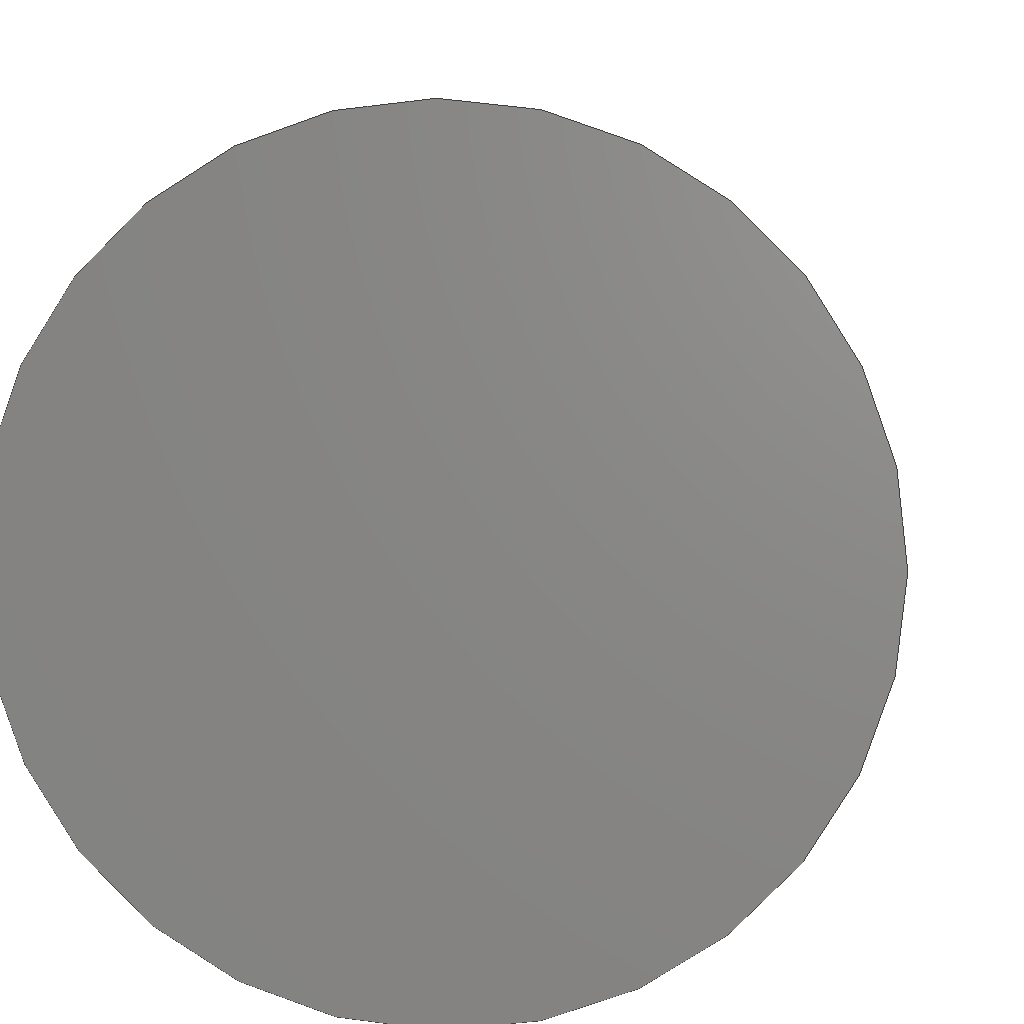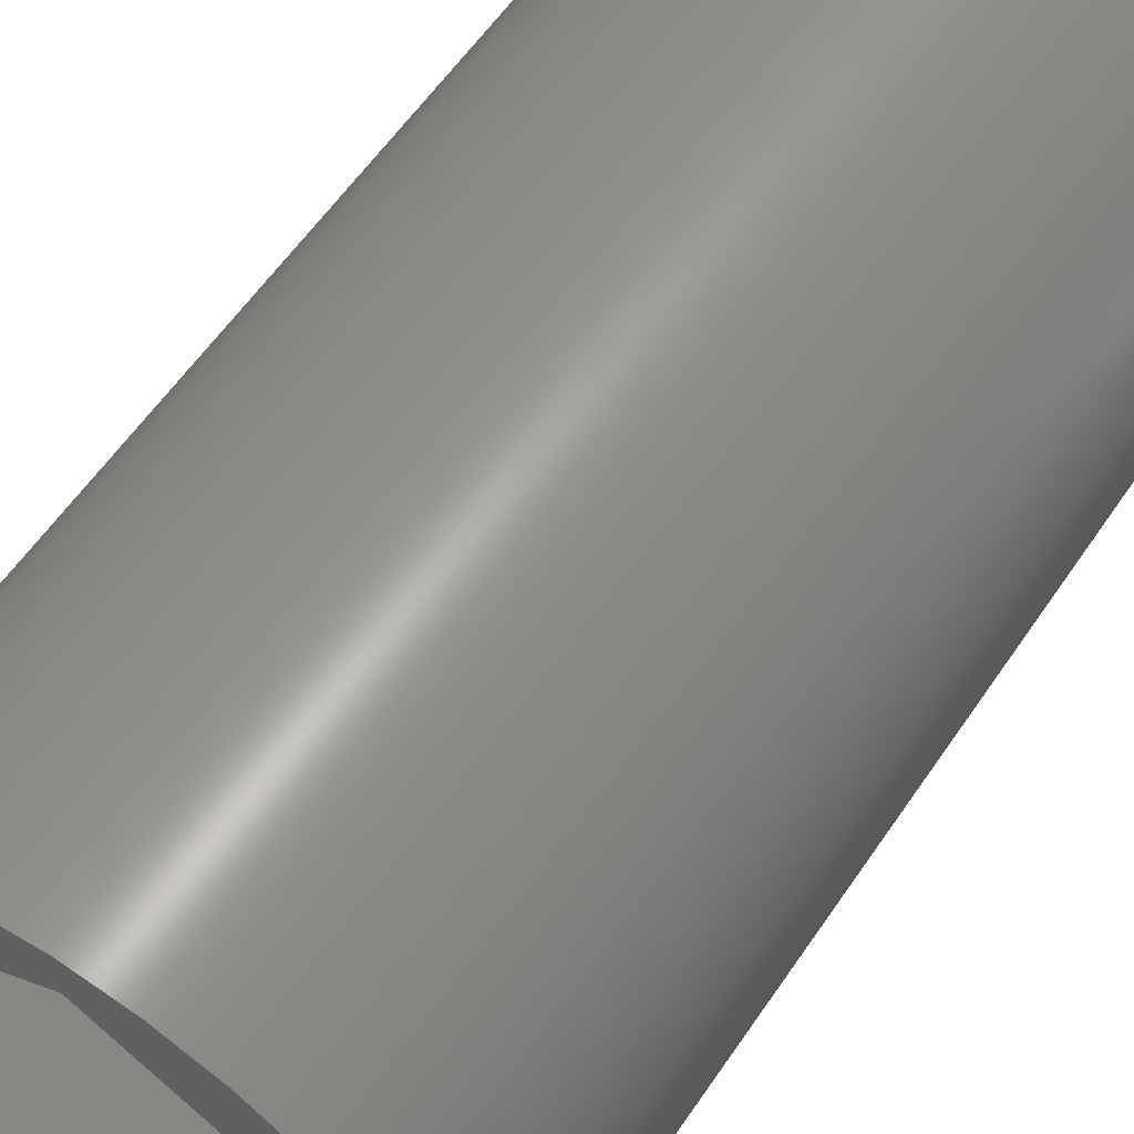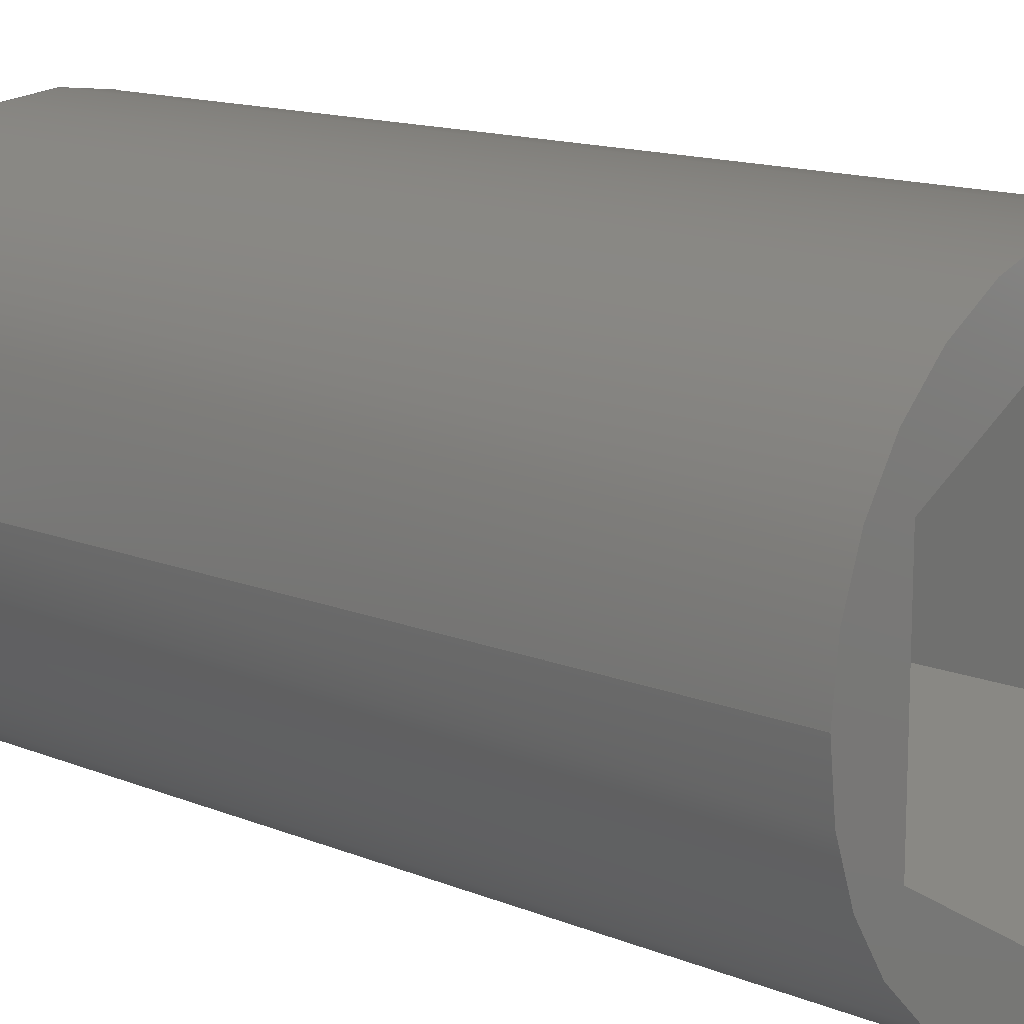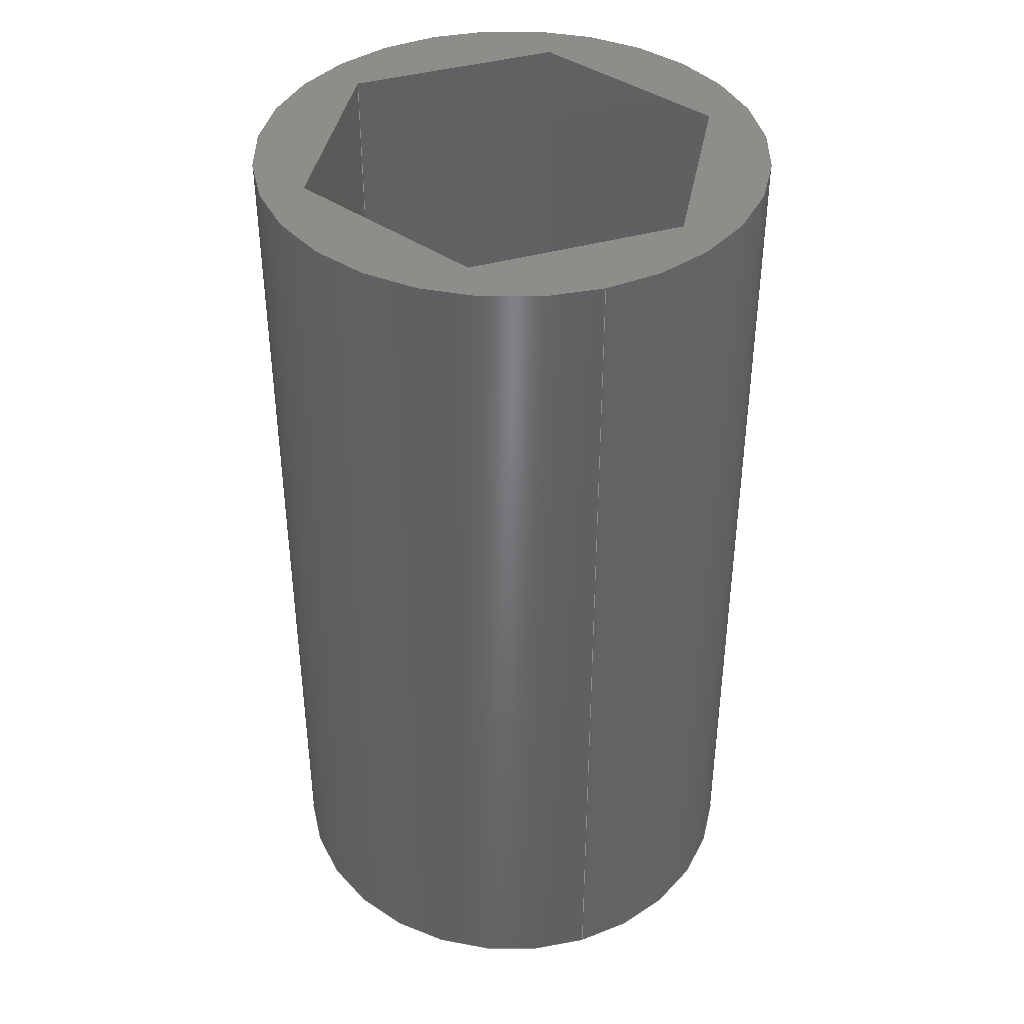
<metadata>
{"format":"step","ext":"step","renderer":"f3d","projection":"perspective","resolution":1024,"background":"white","views":[{"elev":3.8,"azim":-175.0,"up":"+Y"},{"elev":58.3,"azim":33.8,"up":"+Y"},{"elev":13.6,"azim":-47.4,"up":"+Y"},{"elev":40.3,"azim":-109.2,"up":"+Z"}]}
</metadata>
<code>
ISO-10303-21;
DATA;
#1=MECHANICAL_DESIGN_GEOMETRIC_PRESENTATION_REPRESENTATION('',(#4),#285);
#2=SHAPE_REPRESENTATION_RELATIONSHIP('SRR','None',#292,#3);
#3=ADVANCED_BREP_SHAPE_REPRESENTATION('',(#5),#284);
#4=STYLED_ITEM('',(#301),#5);
#5=MANIFOLD_SOLID_BREP('Body1',#165);
#6=FACE_BOUND('',#29,.T.);
#7=CIRCLE('',#187,0.762);
#8=CIRCLE('',#188,0.762);
#9=CYLINDRICAL_SURFACE('',#186,0.762);
#10=FACE_OUTER_BOUND('',#20,.T.);
#11=FACE_OUTER_BOUND('',#21,.T.);
#12=FACE_OUTER_BOUND('',#22,.T.);
#13=FACE_OUTER_BOUND('',#23,.T.);
#14=FACE_OUTER_BOUND('',#24,.T.);
#15=FACE_OUTER_BOUND('',#25,.T.);
#16=FACE_OUTER_BOUND('',#26,.T.);
#17=FACE_OUTER_BOUND('',#27,.T.);
#18=FACE_OUTER_BOUND('',#28,.T.);
#19=FACE_OUTER_BOUND('',#30,.T.);
#20=EDGE_LOOP('',(#104,#105,#106,#107));
#21=EDGE_LOOP('',(#108,#109,#110,#111));
#22=EDGE_LOOP('',(#112,#113,#114,#115));
#23=EDGE_LOOP('',(#116,#117,#118,#119));
#24=EDGE_LOOP('',(#120,#121,#122,#123));
#25=EDGE_LOOP('',(#124,#125,#126,#127));
#26=EDGE_LOOP('',(#128,#129,#130,#131,#132,#133));
#27=EDGE_LOOP('',(#134,#135,#136,#137));
#28=EDGE_LOOP('',(#138));
#29=EDGE_LOOP('',(#139,#140,#141,#142,#143,#144));
#30=EDGE_LOOP('',(#145));
#31=LINE('',#240,#50);
#32=LINE('',#242,#51);
#33=LINE('',#244,#52);
#34=LINE('',#245,#53);
#35=LINE('',#248,#54);
#36=LINE('',#250,#55);
#37=LINE('',#251,#56);
#38=LINE('',#254,#57);
#39=LINE('',#256,#58);
#40=LINE('',#257,#59);
#41=LINE('',#260,#60);
#42=LINE('',#262,#61);
#43=LINE('',#263,#62);
#44=LINE('',#266,#63);
#45=LINE('',#268,#64);
#46=LINE('',#269,#65);
#47=LINE('',#271,#66);
#48=LINE('',#272,#67);
#49=LINE('',#278,#68);
#50=VECTOR('',#195,1);
#51=VECTOR('',#196,1);
#52=VECTOR('',#197,1);
#53=VECTOR('',#198,1);
#54=VECTOR('',#201,1);
#55=VECTOR('',#202,1);
#56=VECTOR('',#203,1);
#57=VECTOR('',#206,1);
#58=VECTOR('',#207,1);
#59=VECTOR('',#208,1);
#60=VECTOR('',#211,1);
#61=VECTOR('',#212,1);
#62=VECTOR('',#213,1);
#63=VECTOR('',#216,1);
#64=VECTOR('',#217,1);
#65=VECTOR('',#218,1);
#66=VECTOR('',#221,1);
#67=VECTOR('',#222,1);
#68=VECTOR('',#229,0.762);
#69=VERTEX_POINT('',#238);
#70=VERTEX_POINT('',#239);
#71=VERTEX_POINT('',#241);
#72=VERTEX_POINT('',#243);
#73=VERTEX_POINT('',#247);
#74=VERTEX_POINT('',#249);
#75=VERTEX_POINT('',#253);
#76=VERTEX_POINT('',#255);
#77=VERTEX_POINT('',#259);
#78=VERTEX_POINT('',#261);
#79=VERTEX_POINT('',#265);
#80=VERTEX_POINT('',#267);
#81=VERTEX_POINT('',#275);
#82=VERTEX_POINT('',#277);
#83=EDGE_CURVE('',#69,#70,#31,.T.);
#84=EDGE_CURVE('',#69,#71,#32,.T.);
#85=EDGE_CURVE('',#71,#72,#33,.T.);
#86=EDGE_CURVE('',#70,#72,#34,.T.);
#87=EDGE_CURVE('',#73,#69,#35,.T.);
#88=EDGE_CURVE('',#73,#74,#36,.T.);
#89=EDGE_CURVE('',#74,#71,#37,.T.);
#90=EDGE_CURVE('',#75,#73,#38,.T.);
#91=EDGE_CURVE('',#75,#76,#39,.T.);
#92=EDGE_CURVE('',#76,#74,#40,.T.);
#93=EDGE_CURVE('',#77,#75,#41,.T.);
#94=EDGE_CURVE('',#77,#78,#42,.T.);
#95=EDGE_CURVE('',#78,#76,#43,.T.);
#96=EDGE_CURVE('',#79,#77,#44,.T.);
#97=EDGE_CURVE('',#79,#80,#45,.T.);
#98=EDGE_CURVE('',#80,#78,#46,.T.);
#99=EDGE_CURVE('',#70,#79,#47,.T.);
#100=EDGE_CURVE('',#72,#80,#48,.T.);
#101=EDGE_CURVE('',#81,#81,#7,.T.);
#102=EDGE_CURVE('',#81,#82,#49,.T.);
#103=EDGE_CURVE('',#82,#82,#8,.T.);
#104=ORIENTED_EDGE('',*,*,#83,.F.);
#105=ORIENTED_EDGE('',*,*,#84,.T.);
#106=ORIENTED_EDGE('',*,*,#85,.T.);
#107=ORIENTED_EDGE('',*,*,#86,.F.);
#108=ORIENTED_EDGE('',*,*,#87,.F.);
#109=ORIENTED_EDGE('',*,*,#88,.T.);
#110=ORIENTED_EDGE('',*,*,#89,.T.);
#111=ORIENTED_EDGE('',*,*,#84,.F.);
#112=ORIENTED_EDGE('',*,*,#90,.F.);
#113=ORIENTED_EDGE('',*,*,#91,.T.);
#114=ORIENTED_EDGE('',*,*,#92,.T.);
#115=ORIENTED_EDGE('',*,*,#88,.F.);
#116=ORIENTED_EDGE('',*,*,#93,.F.);
#117=ORIENTED_EDGE('',*,*,#94,.T.);
#118=ORIENTED_EDGE('',*,*,#95,.T.);
#119=ORIENTED_EDGE('',*,*,#91,.F.);
#120=ORIENTED_EDGE('',*,*,#96,.F.);
#121=ORIENTED_EDGE('',*,*,#97,.T.);
#122=ORIENTED_EDGE('',*,*,#98,.T.);
#123=ORIENTED_EDGE('',*,*,#94,.F.);
#124=ORIENTED_EDGE('',*,*,#99,.F.);
#125=ORIENTED_EDGE('',*,*,#86,.T.);
#126=ORIENTED_EDGE('',*,*,#100,.T.);
#127=ORIENTED_EDGE('',*,*,#97,.F.);
#128=ORIENTED_EDGE('',*,*,#100,.F.);
#129=ORIENTED_EDGE('',*,*,#85,.F.);
#130=ORIENTED_EDGE('',*,*,#89,.F.);
#131=ORIENTED_EDGE('',*,*,#92,.F.);
#132=ORIENTED_EDGE('',*,*,#95,.F.);
#133=ORIENTED_EDGE('',*,*,#98,.F.);
#134=ORIENTED_EDGE('',*,*,#101,.F.);
#135=ORIENTED_EDGE('',*,*,#102,.T.);
#136=ORIENTED_EDGE('',*,*,#103,.T.);
#137=ORIENTED_EDGE('',*,*,#102,.F.);
#138=ORIENTED_EDGE('',*,*,#101,.T.);
#139=ORIENTED_EDGE('',*,*,#83,.T.);
#140=ORIENTED_EDGE('',*,*,#99,.T.);
#141=ORIENTED_EDGE('',*,*,#96,.T.);
#142=ORIENTED_EDGE('',*,*,#93,.T.);
#143=ORIENTED_EDGE('',*,*,#90,.T.);
#144=ORIENTED_EDGE('',*,*,#87,.T.);
#145=ORIENTED_EDGE('',*,*,#103,.F.);
#146=PLANE('',#179);
#147=PLANE('',#180);
#148=PLANE('',#181);
#149=PLANE('',#182);
#150=PLANE('',#183);
#151=PLANE('',#184);
#152=PLANE('',#185);
#153=PLANE('',#189);
#154=PLANE('',#190);
#155=ADVANCED_FACE('',(#10),#146,.F.);
#156=ADVANCED_FACE('',(#11),#147,.F.);
#157=ADVANCED_FACE('',(#12),#148,.F.);
#158=ADVANCED_FACE('',(#13),#149,.F.);
#159=ADVANCED_FACE('',(#14),#150,.F.);
#160=ADVANCED_FACE('',(#15),#151,.F.);
#161=ADVANCED_FACE('',(#16),#152,.F.);
#162=ADVANCED_FACE('',(#17),#9,.T.);
#163=ADVANCED_FACE('',(#18,#6),#153,.T.);
#164=ADVANCED_FACE('',(#19),#154,.F.);
#165=CLOSED_SHELL('',(#155,#156,#157,#158,#159,#160,#161,#162,#163,#164));
#166=DERIVED_UNIT_ELEMENT(#168,1);
#167=DERIVED_UNIT_ELEMENT(#287,3);
#168=(
MASS_UNIT()
NAMED_UNIT(*)
SI_UNIT(.KILO.,.GRAM.)
);
#169=DERIVED_UNIT((#166,#167));
#170=MEASURE_REPRESENTATION_ITEM('density measure',
POSITIVE_RATIO_MEASURE(7850),#169);
#171=PROPERTY_DEFINITION_REPRESENTATION(#176,#173);
#172=PROPERTY_DEFINITION_REPRESENTATION(#177,#174);
#173=REPRESENTATION('material name',(#175),#284);
#174=REPRESENTATION('density',(#170),#284);
#175=DESCRIPTIVE_REPRESENTATION_ITEM('Steel','Steel');
#176=PROPERTY_DEFINITION('material property','material name',#294);
#177=PROPERTY_DEFINITION('material property','density of part',#294);
#178=AXIS2_PLACEMENT_3D('placement',#236,#191,#192);
#179=AXIS2_PLACEMENT_3D('',#237,#193,#194);
#180=AXIS2_PLACEMENT_3D('',#246,#199,#200);
#181=AXIS2_PLACEMENT_3D('',#252,#204,#205);
#182=AXIS2_PLACEMENT_3D('',#258,#209,#210);
#183=AXIS2_PLACEMENT_3D('',#264,#214,#215);
#184=AXIS2_PLACEMENT_3D('',#270,#219,#220);
#185=AXIS2_PLACEMENT_3D('',#273,#223,#224);
#186=AXIS2_PLACEMENT_3D('',#274,#225,#226);
#187=AXIS2_PLACEMENT_3D('',#276,#227,#228);
#188=AXIS2_PLACEMENT_3D('',#279,#230,#231);
#189=AXIS2_PLACEMENT_3D('',#280,#232,#233);
#190=AXIS2_PLACEMENT_3D('',#281,#234,#235);
#191=DIRECTION('axis',(0,0,1));
#192=DIRECTION('refdir',(1,0,0));
#193=DIRECTION('center_axis',(-0.5,0.866,0));
#194=DIRECTION('ref_axis',(0.866,0.5,0));
#195=DIRECTION('',(0.866,0.5,0));
#196=DIRECTION('',(0,0,-1));
#197=DIRECTION('',(0.866,0.5,0));
#198=DIRECTION('',(0,0,-1));
#199=DIRECTION('center_axis',(-1,5.245e-16,0));
#200=DIRECTION('ref_axis',(5.245e-16,1,0));
#201=DIRECTION('',(5.245e-16,1,0));
#202=DIRECTION('',(0,0,-1));
#203=DIRECTION('',(5.245e-16,1,0));
#204=DIRECTION('center_axis',(-0.5,-0.866,0));
#205=DIRECTION('ref_axis',(-0.866,0.5,0));
#206=DIRECTION('',(-0.866,0.5,0));
#207=DIRECTION('',(0,0,-1));
#208=DIRECTION('',(-0.866,0.5,0));
#209=DIRECTION('center_axis',(0.5,-0.866,0));
#210=DIRECTION('ref_axis',(-0.866,-0.5,0));
#211=DIRECTION('',(-0.866,-0.5,0));
#212=DIRECTION('',(0,0,-1));
#213=DIRECTION('',(-0.866,-0.5,0));
#214=DIRECTION('center_axis',(1,-8.742e-16,0));
#215=DIRECTION('ref_axis',(-8.742e-16,-1,0));
#216=DIRECTION('',(-8.742e-16,-1,0));
#217=DIRECTION('',(0,0,-1));
#218=DIRECTION('',(-8.742e-16,-1,0));
#219=DIRECTION('center_axis',(0.5,0.866,0));
#220=DIRECTION('ref_axis',(0.866,-0.5,0));
#221=DIRECTION('',(0.866,-0.5,0));
#222=DIRECTION('',(0.866,-0.5,0));
#223=DIRECTION('center_axis',(0,0,-1));
#224=DIRECTION('ref_axis',(-1,0,0));
#225=DIRECTION('center_axis',(0,0,1));
#226=DIRECTION('ref_axis',(1,0,0));
#227=DIRECTION('center_axis',(0,0,1));
#228=DIRECTION('ref_axis',(1,0,0));
#229=DIRECTION('',(0,0,-1));
#230=DIRECTION('center_axis',(0,0,1));
#231=DIRECTION('ref_axis',(1,0,0));
#232=DIRECTION('center_axis',(0,0,1));
#233=DIRECTION('ref_axis',(1,0,0));
#234=DIRECTION('center_axis',(0,0,1));
#235=DIRECTION('ref_axis',(1,0,0));
#236=CARTESIAN_POINT('',(0,0,0));
#237=CARTESIAN_POINT('Origin',(-0.5499,0.3175,5.588));
#238=CARTESIAN_POINT('',(-0.5499,0.3175,5.588));
#239=CARTESIAN_POINT('',(2.22e-16,0.635,5.588));
#240=CARTESIAN_POINT('',(-0.4124,0.3969,5.588));
#241=CARTESIAN_POINT('',(-0.5499,0.3175,3.048));
#242=CARTESIAN_POINT('',(-0.5499,0.3175,5.588));
#243=CARTESIAN_POINT('',(2.22e-16,0.635,3.048));
#244=CARTESIAN_POINT('',(2.22e-16,0.635,3.048));
#245=CARTESIAN_POINT('',(2.22e-16,0.635,5.588));
#246=CARTESIAN_POINT('Origin',(-0.5499,-0.3175,5.588));
#247=CARTESIAN_POINT('',(-0.5499,-0.3175,5.588));
#248=CARTESIAN_POINT('',(-0.5499,-0.1588,5.588));
#249=CARTESIAN_POINT('',(-0.5499,-0.3175,3.048));
#250=CARTESIAN_POINT('',(-0.5499,-0.3175,5.588));
#251=CARTESIAN_POINT('',(-0.5499,0.3175,3.048));
#252=CARTESIAN_POINT('Origin',(-4.441e-16,-0.635,5.588));
#253=CARTESIAN_POINT('',(-4.441e-16,-0.635,5.588));
#254=CARTESIAN_POINT('',(-0.1375,-0.5556,5.588));
#255=CARTESIAN_POINT('',(-4.441e-16,-0.635,3.048));
#256=CARTESIAN_POINT('',(-4.441e-16,-0.635,5.588));
#257=CARTESIAN_POINT('',(-0.5499,-0.3175,3.048));
#258=CARTESIAN_POINT('Origin',(0.5499,-0.3175,5.588));
#259=CARTESIAN_POINT('',(0.5499,-0.3175,5.588));
#260=CARTESIAN_POINT('',(0.4124,-0.3969,5.588));
#261=CARTESIAN_POINT('',(0.5499,-0.3175,3.048));
#262=CARTESIAN_POINT('',(0.5499,-0.3175,5.588));
#263=CARTESIAN_POINT('',(-4.441e-16,-0.635,3.048));
#264=CARTESIAN_POINT('Origin',(0.5499,0.3175,5.588));
#265=CARTESIAN_POINT('',(0.5499,0.3175,5.588));
#266=CARTESIAN_POINT('',(0.5499,0.1588,5.588));
#267=CARTESIAN_POINT('',(0.5499,0.3175,3.048));
#268=CARTESIAN_POINT('',(0.5499,0.3175,5.588));
#269=CARTESIAN_POINT('',(0.5499,-0.3175,3.048));
#270=CARTESIAN_POINT('Origin',(2.22e-16,0.635,5.588));
#271=CARTESIAN_POINT('',(0.1375,0.5556,5.588));
#272=CARTESIAN_POINT('',(0.5499,0.3175,3.048));
#273=CARTESIAN_POINT('Origin',(0,0,3.048));
#274=CARTESIAN_POINT('Origin',(0,0,2.794));
#275=CARTESIAN_POINT('',(-0.762,-9.332e-17,5.588));
#276=CARTESIAN_POINT('Origin',(0,0,5.588));
#277=CARTESIAN_POINT('',(-0.762,-9.332e-17,2.794));
#278=CARTESIAN_POINT('',(-0.762,-9.332e-17,2.794));
#279=CARTESIAN_POINT('Origin',(0,0,2.794));
#280=CARTESIAN_POINT('Origin',(0,0,5.588));
#281=CARTESIAN_POINT('Origin',(0,0,2.794));
#282=UNCERTAINTY_MEASURE_WITH_UNIT(LENGTH_MEASURE(0.001),#286,
'DISTANCE_ACCURACY_VALUE',
'Maximum model space distance between geometric entities at asserted c
onnectivities');
#283=UNCERTAINTY_MEASURE_WITH_UNIT(LENGTH_MEASURE(0.001),#286,
'DISTANCE_ACCURACY_VALUE',
'Maximum model space distance between geometric entities at asserted c
onnectivities');
#284=(
GEOMETRIC_REPRESENTATION_CONTEXT(3)
GLOBAL_UNCERTAINTY_ASSIGNED_CONTEXT((#282))
GLOBAL_UNIT_ASSIGNED_CONTEXT((#286,#288,#289))
REPRESENTATION_CONTEXT('','3D')
);
#285=(
GEOMETRIC_REPRESENTATION_CONTEXT(3)
GLOBAL_UNCERTAINTY_ASSIGNED_CONTEXT((#283))
GLOBAL_UNIT_ASSIGNED_CONTEXT((#286,#288,#289))
REPRESENTATION_CONTEXT('','3D')
);
#286=(
LENGTH_UNIT()
NAMED_UNIT(*)
SI_UNIT(.CENTI.,.METRE.)
);
#287=(
LENGTH_UNIT()
NAMED_UNIT(*)
SI_UNIT($,.METRE.)
);
#288=(
NAMED_UNIT(*)
PLANE_ANGLE_UNIT()
SI_UNIT($,.RADIAN.)
);
#289=(
NAMED_UNIT(*)
SI_UNIT($,.STERADIAN.)
SOLID_ANGLE_UNIT()
);
#290=SHAPE_DEFINITION_REPRESENTATION(#291,#292);
#291=PRODUCT_DEFINITION_SHAPE('',$,#294);
#292=SHAPE_REPRESENTATION('',(#178),#284);
#293=PRODUCT_DEFINITION_CONTEXT('part definition',#298,'design');
#294=PRODUCT_DEFINITION('Motor Shaft Adapter','Motor Shaft Adapter',#295,
#293);
#295=PRODUCT_DEFINITION_FORMATION('',$,#300);
#296=PRODUCT_RELATED_PRODUCT_CATEGORY('Motor Shaft Adapter',
'Motor Shaft Adapter',(#300));
#297=APPLICATION_PROTOCOL_DEFINITION('international standard',
'automotive_design',2009,#298);
#298=APPLICATION_CONTEXT(
'Core Data for Automotive Mechanical Design Process');
#299=PRODUCT_CONTEXT('part definition',#298,'mechanical');
#300=PRODUCT('Motor Shaft Adapter','Motor Shaft Adapter',$,(#299));
#301=PRESENTATION_STYLE_ASSIGNMENT((#302));
#302=SURFACE_STYLE_USAGE(.BOTH.,#303);
#303=SURFACE_SIDE_STYLE('',(#304));
#304=SURFACE_STYLE_FILL_AREA(#305);
#305=FILL_AREA_STYLE('Steel - Satin',(#306));
#306=FILL_AREA_STYLE_COLOUR('Steel - Satin',#307);
#307=COLOUR_RGB('Steel - Satin',0.6275,0.6275,0.6275);
ENDSEC;
END-ISO-10303-21;

</code>
